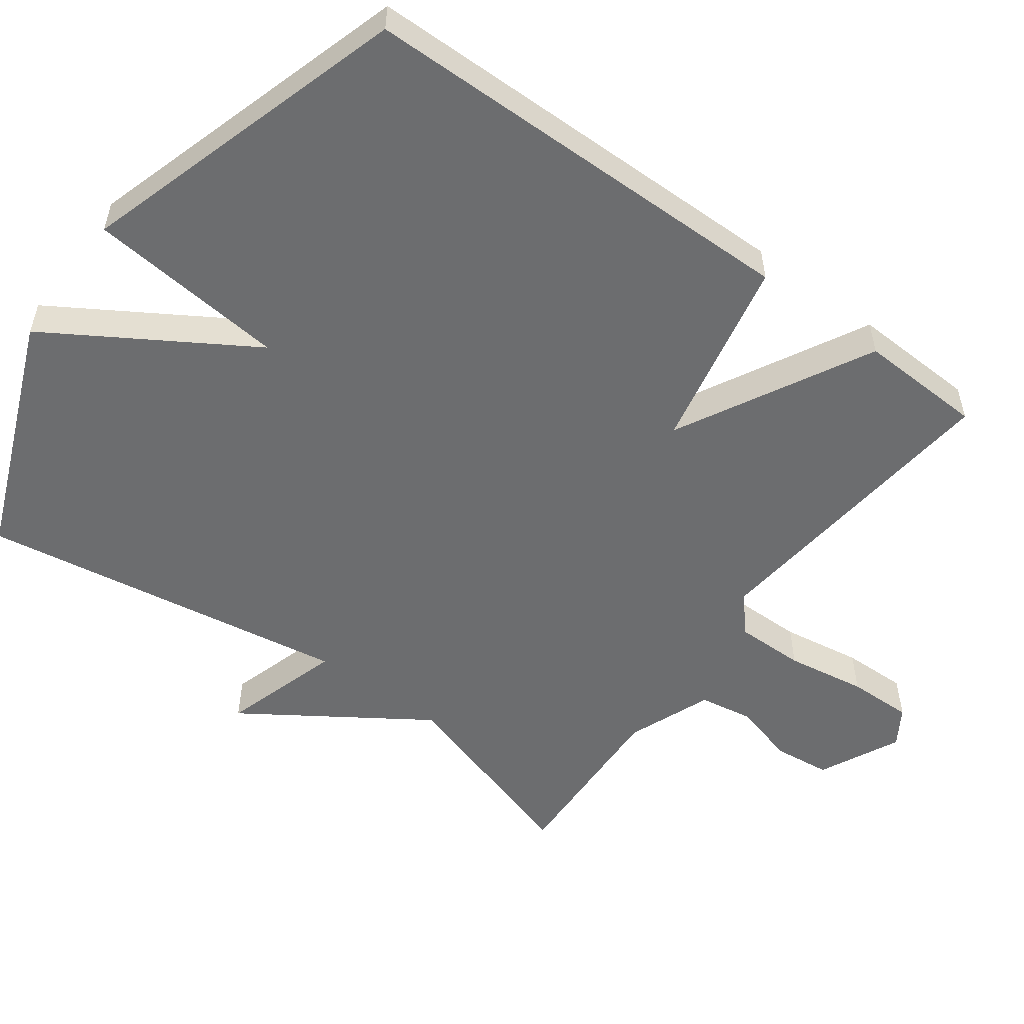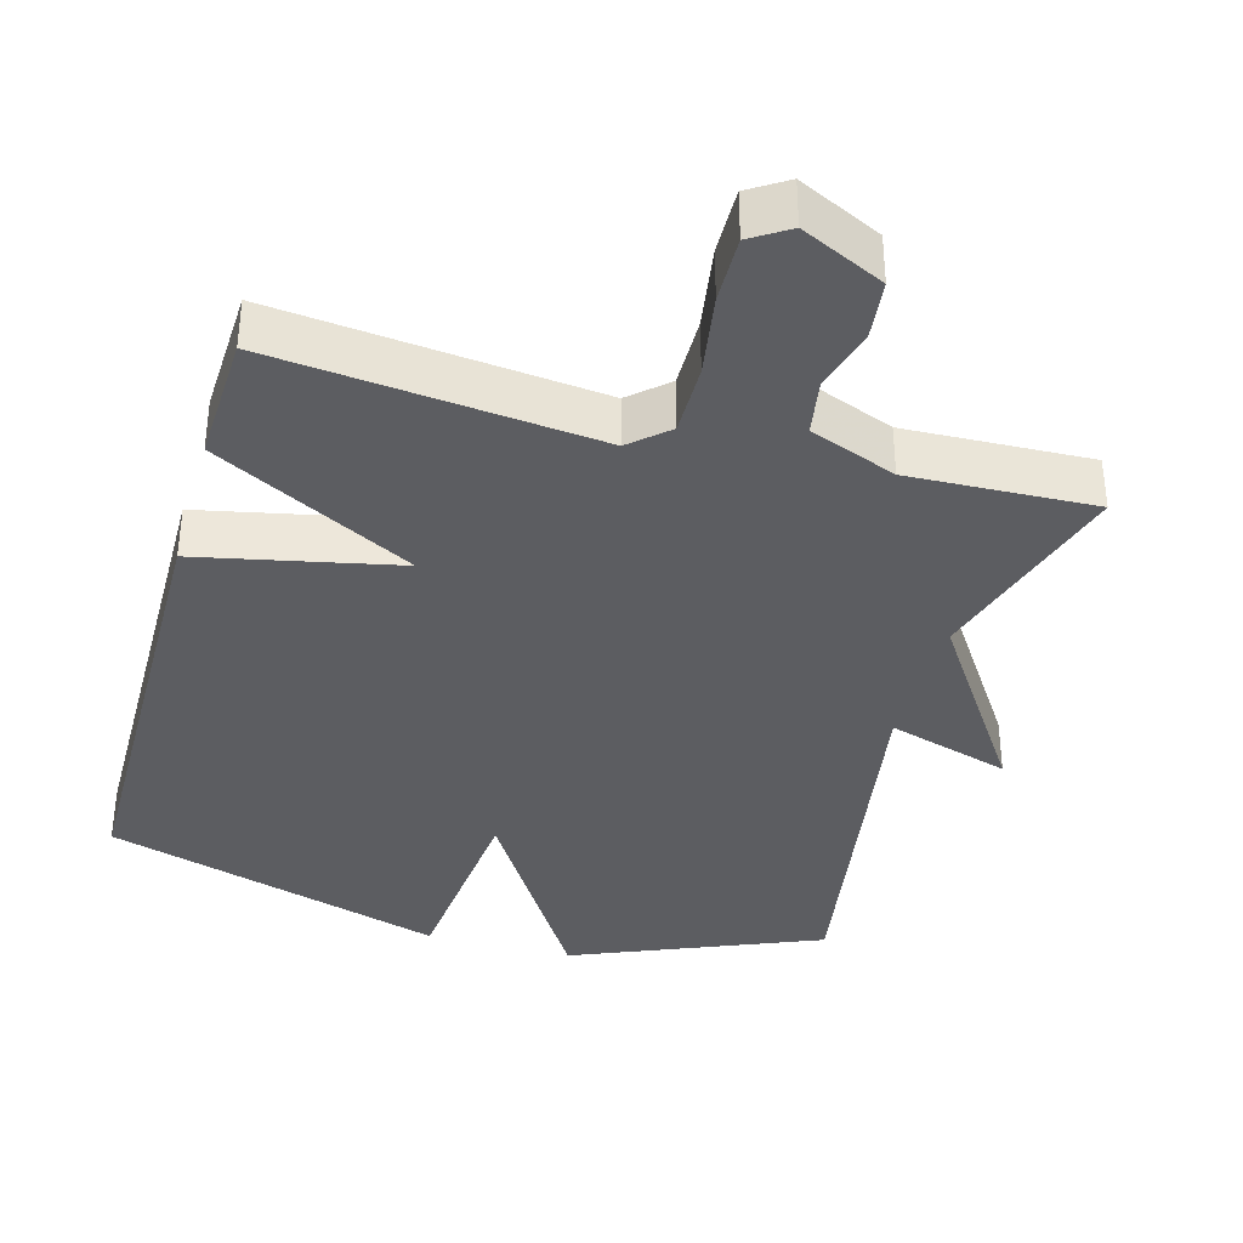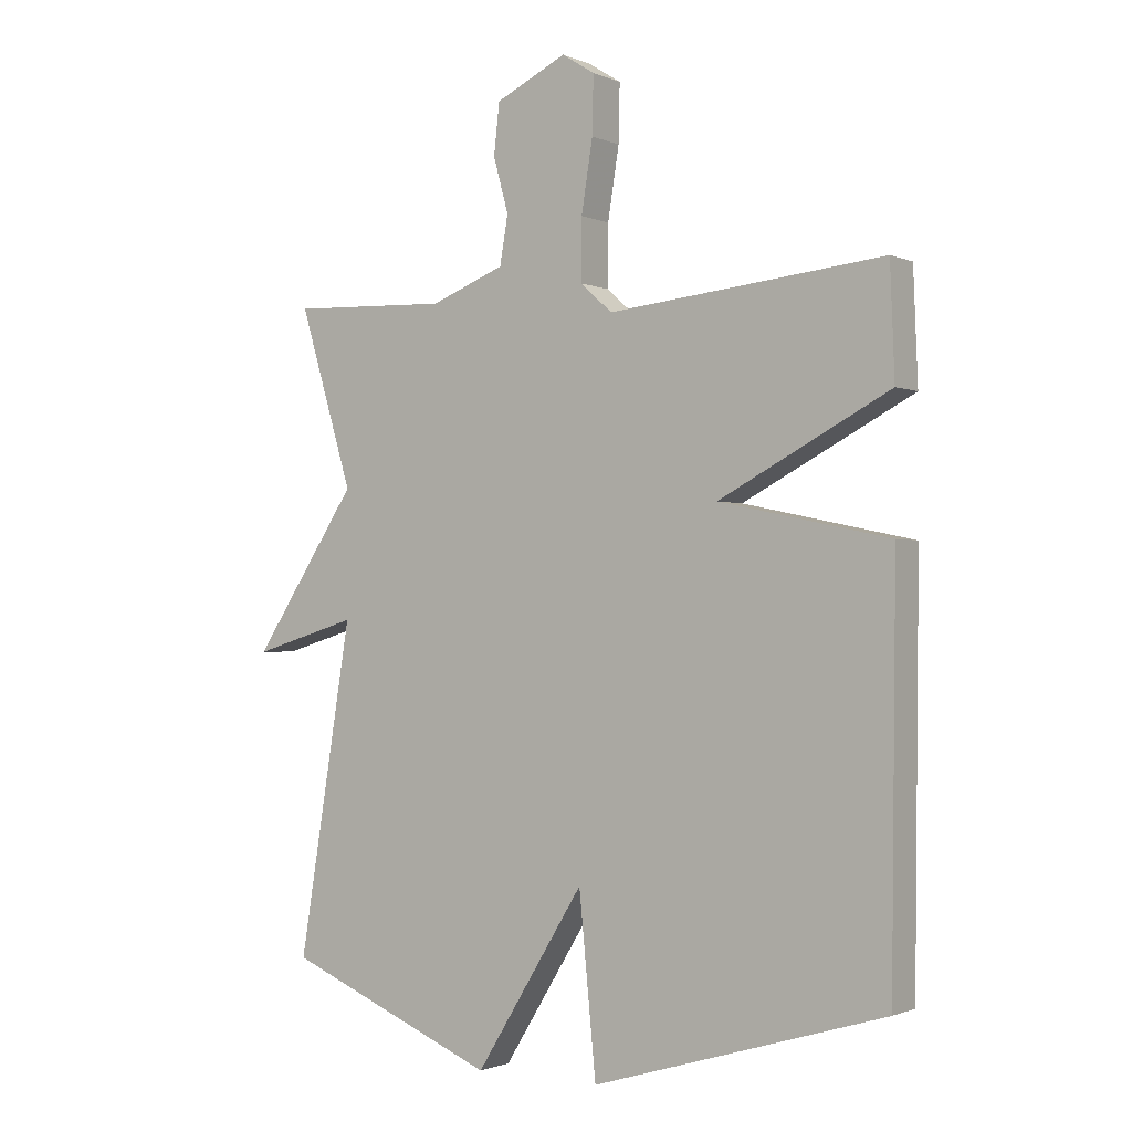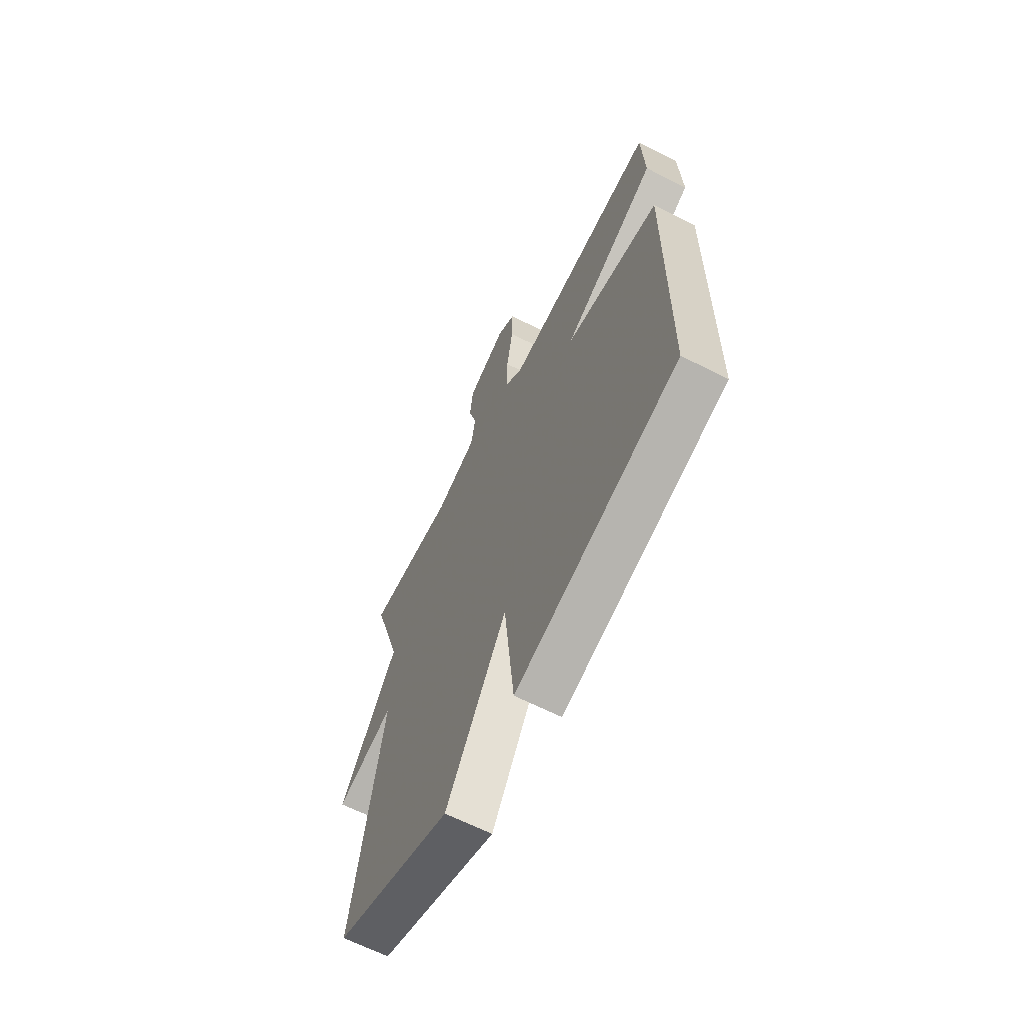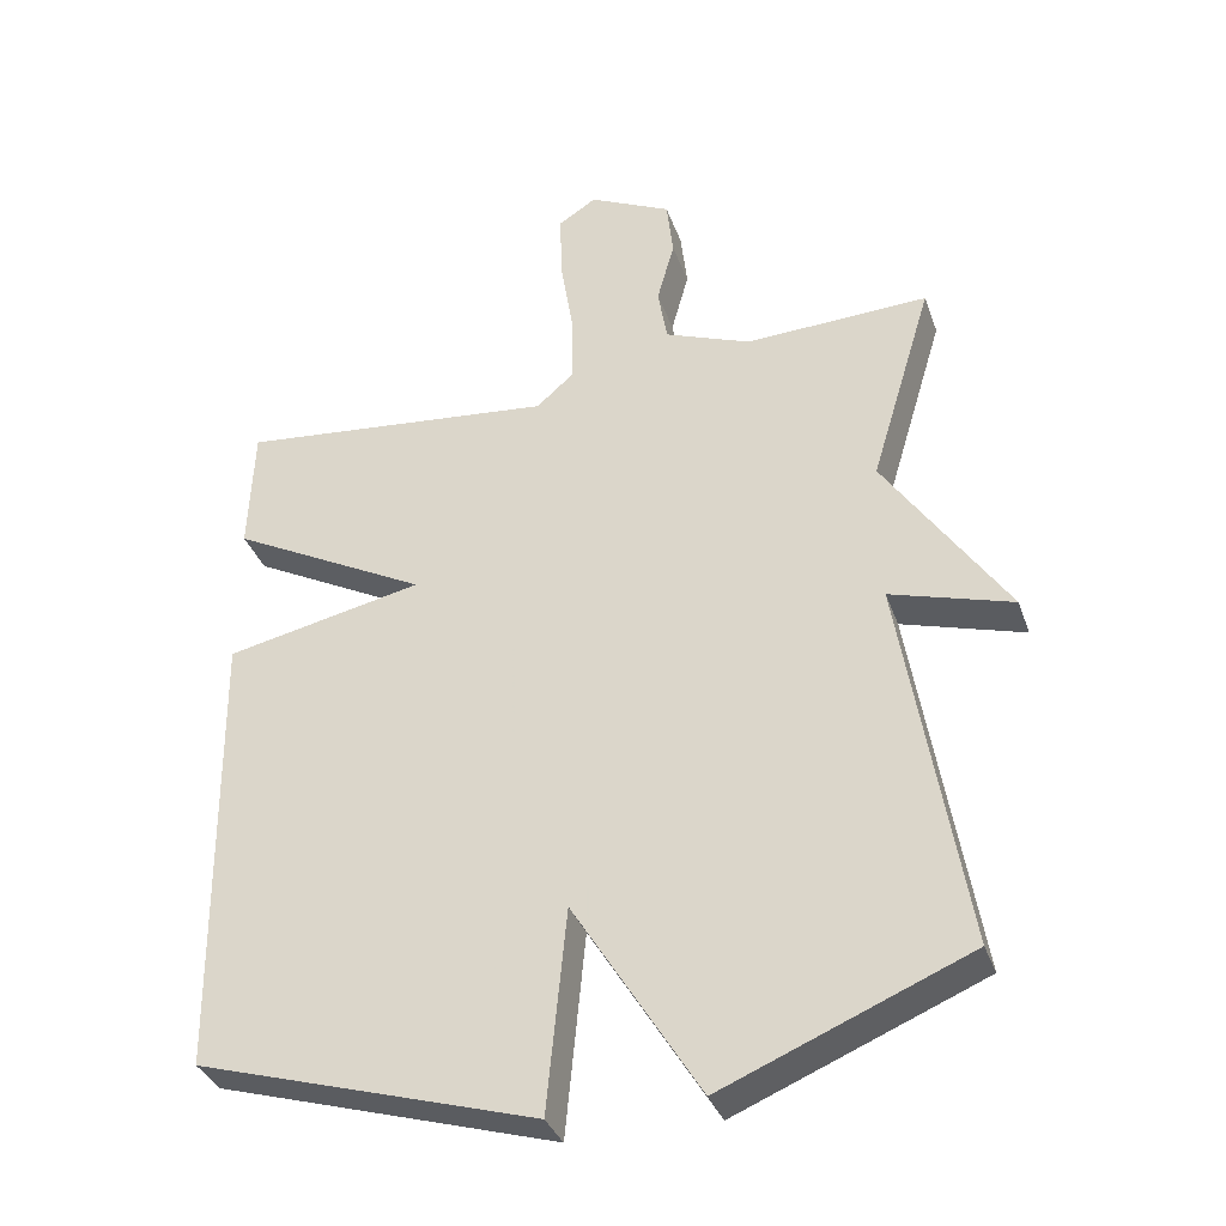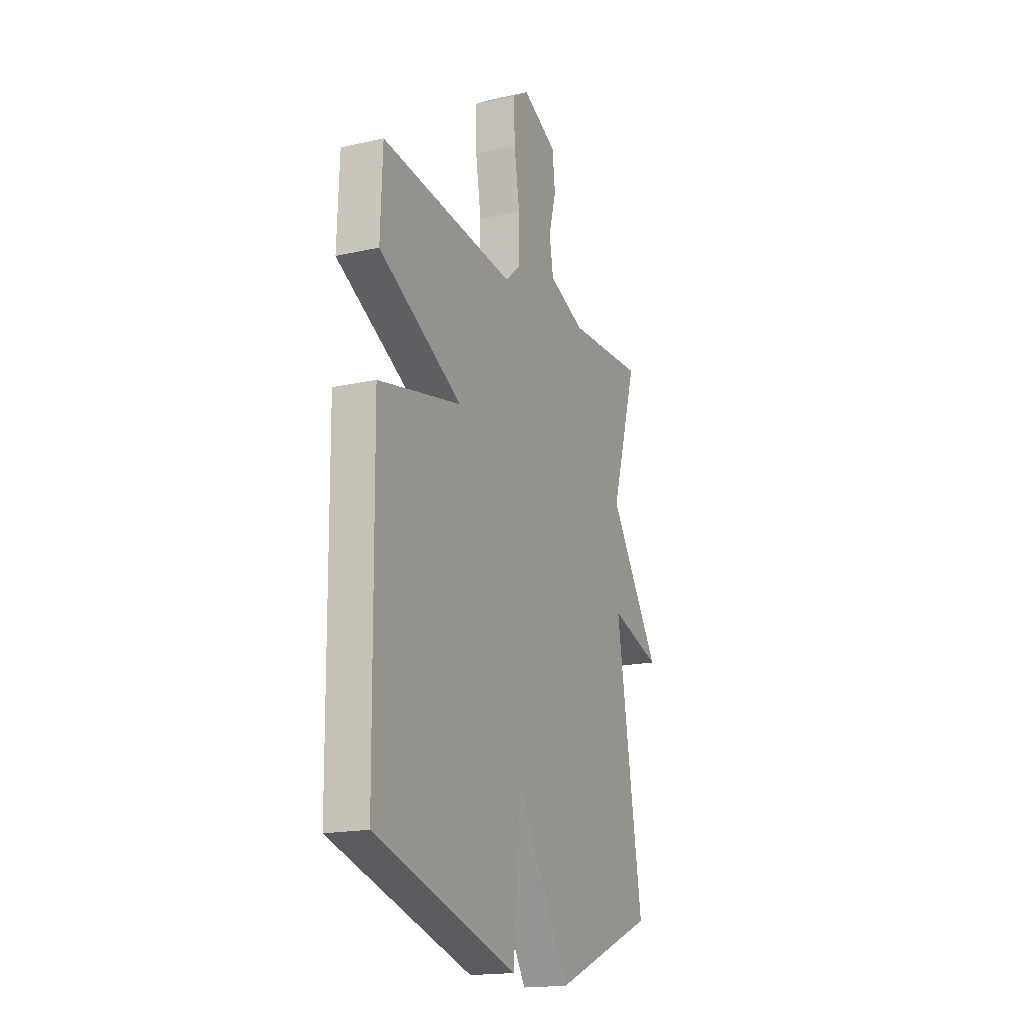
<metadata>
{"format":"obj","ext":"obj","renderer":"f3d","projection":"perspective","resolution":1024,"background":"white","views":[{"elev":-53.9,"azim":-126.4,"up":"+Y"},{"elev":-36.8,"azim":-15.6,"up":"+Y"},{"elev":-1.3,"azim":-146.2,"up":"+Z"},{"elev":-65.1,"azim":-117.0,"up":"+Z"},{"elev":-35.3,"azim":18.3,"up":"+Z"},{"elev":-17.8,"azim":-66.2,"up":"+Z"}]}
</metadata>
<code>
v -0.5 0.07 -0.5
v -0.507 0.07 0.125
v -0.236 0.07 0.182
v -0.507 0.07 0.325
v -0.5 0.07 0.5
v -0.063 0.07 0.455
v -0.012 0.07 0.5
v -0.013 0.07 0.597
v -0.031 0.07 0.709
v -0.033 0.07 0.8
v 0.019 0.07 0.833
v 0.132 0.07 0.779
v 0.141 0.07 0.699
v 0.117 0.07 0.612
v 0.13 0.07 0.536
v 0.248 0.07 0.49
v 0.5 0.07 0.5
v 0.415 0.07 0.219
v 0.582 0.07 -0.031
v 0.415 0.07 0.019
v 0.5 0.07 -0.5
v 0.164 0.07 -0.639
v -0.009 0.07 -0.36
v -0.036 0.07 -0.639
v -0.5 0 -0.5
v -0.507 0 0.125
v -0.236 0 0.182
v -0.507 0 0.325
v -0.5 0 0.5
v -0.063 0 0.455
v -0.012 0 0.5
v -0.013 0 0.597
v -0.031 0 0.709
v -0.033 0 0.8
v 0.019 0 0.833
v 0.132 0 0.779
v 0.141 0 0.699
v 0.117 0 0.612
v 0.13 0 0.536
v 0.248 0 0.49
v 0.5 0 0.5
v 0.415 0 0.219
v 0.582 0 -0.031
v 0.415 0 0.019
v 0.5 0 -0.5
v 0.164 0 -0.639
v -0.009 0 -0.36
v -0.036 0 -0.639
f 1 2 3
f 24 1 3
f 23 24 3
f 22 23 3
f 21 22 3
f 20 21 3
f 18 19 20
f 4 5 6
f 3 4 6
f 20 3 6
f 18 20 6
f 16 17 18 6
f 15 16 6 7
f 14 15 7 8
f 12 13 14
f 11 12 14
f 10 11 14
f 9 10 14
f 8 9 14
f 27 26 25
f 27 25 48
f 27 48 47
f 27 47 46
f 27 46 45
f 27 45 44
f 44 43 42
f 30 29 28
f 30 28 27
f 30 27 44
f 30 44 42
f 30 42 41 40
f 31 30 40 39
f 32 31 39 38
f 38 37 36
f 38 36 35
f 38 35 34
f 38 34 33
f 38 33 32
f 1 25 26 2
f 2 26 27 3
f 3 27 28 4
f 4 28 29 5
f 5 29 30 6
f 6 30 31 7
f 7 31 32 8
f 8 32 33 9
f 9 33 34 10
f 10 34 35 11
f 11 35 36 12
f 12 36 37 13
f 13 37 38 14
f 14 38 39 15
f 15 39 40 16
f 16 40 41 17
f 17 41 42 18
f 18 42 43 19
f 19 43 44 20
f 20 44 45 21
f 21 45 46 22
f 22 46 47 23
f 23 47 48 24
f 24 48 25 1

</code>
